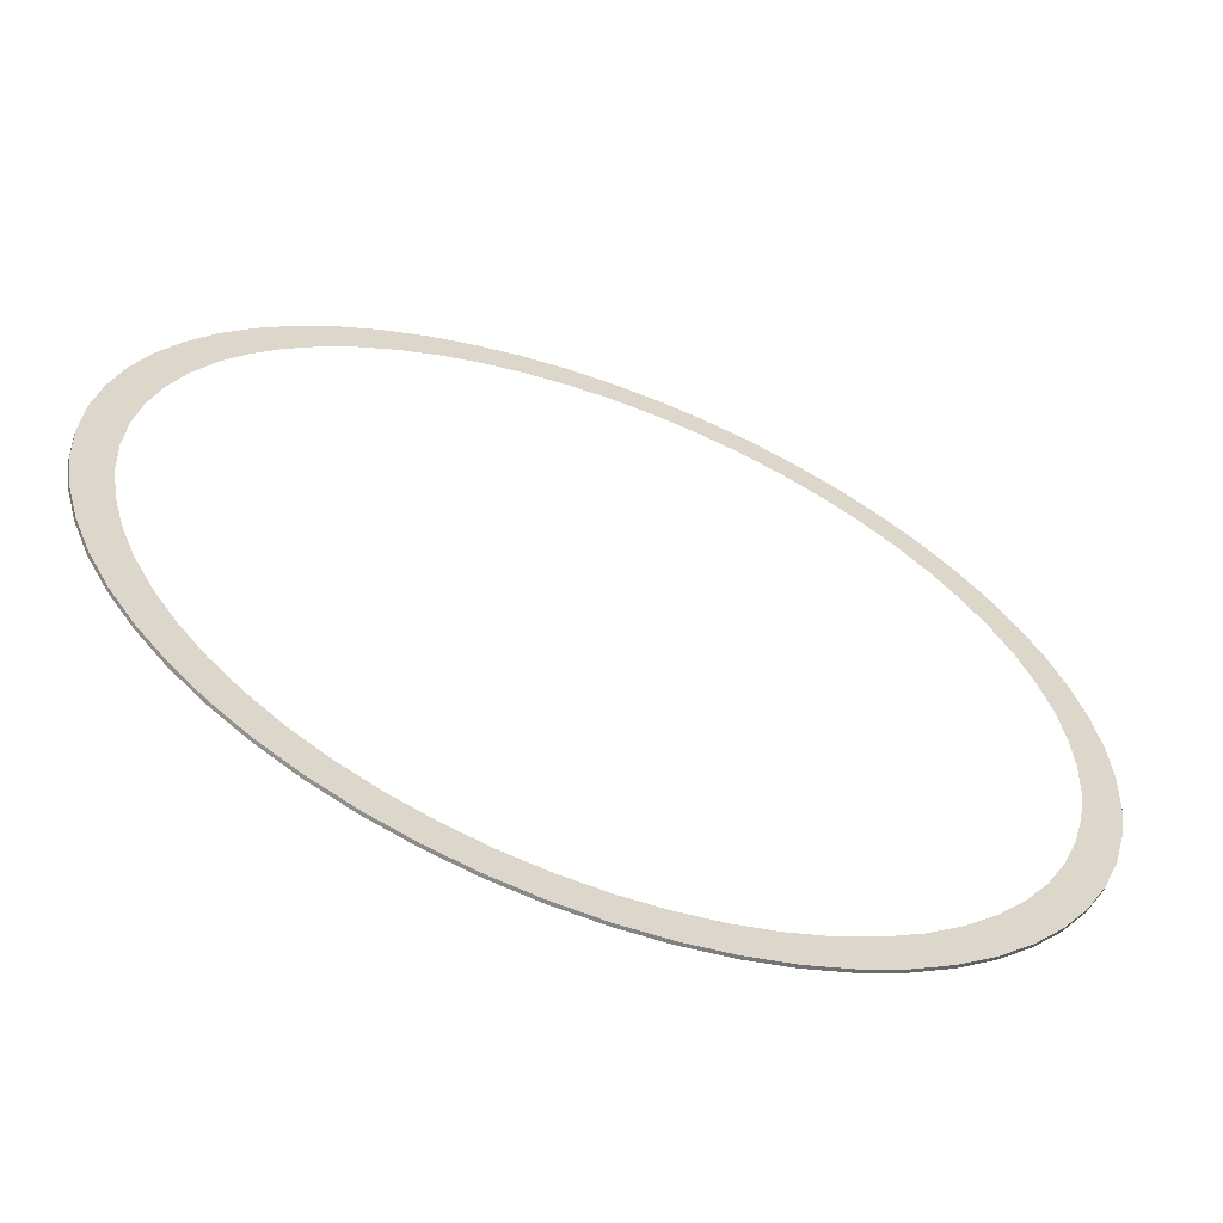
<metadata>
{"format":"obj","ext":"obj","renderer":"f3d","projection":"perspective","resolution":1024,"background":"white","views":[{"elev":-61.8,"azim":-20.9,"up":"+Z"}]}
</metadata>
<code>
o #ID322
v -0.3416 -0.5979 -0.1578
v -0.3439 -0.5979 -0.01454
v -0.3548 -0.5979 -0.1234
v -0.3421 -0.5979 -0.04841
v -0.3368 -0.5979 -0.08192
v -0.3249 -0.5979 -0.1907
v -0.328 -0.5979 -0.1147
v -0.3158 -0.5979 -0.1464
v -0.3048 -0.5979 -0.2216
v -0.3004 -0.5979 -0.1766
v -0.2816 -0.5979 -0.2502
v -0.282 -0.5979 -0.205
v -0.2606 -0.5979 -0.2314
v -0.2555 -0.5979 -0.2763
v -0.2366 -0.5979 -0.2554
v -0.2268 -0.5979 -0.2995
v -0.2103 -0.5979 -0.2767
v -0.1959 -0.5979 -0.3196
v -0.1818 -0.5979 -0.2952
v -0.1631 -0.5979 -0.3363
v -0.1516 -0.5979 -0.3106
v -0.1286 -0.5979 -0.3496
v -0.1199 -0.5979 -0.3227
v -0.09303 -0.5979 -0.3591
v -0.08717 -0.5979 -0.3315
v -0.05661 -0.5979 -0.3649
v -0.05366 -0.5979 -0.3368
v -0.01979 -0.5979 -0.3668
v -0.01979 -0.5979 -0.3386
v 0.01703 -0.5979 -0.3649
v 0.01409 -0.5979 -0.3368
v 0.04759 -0.5979 -0.3315
v 0.05345 -0.5979 -0.3591
v 0.08035 -0.5979 -0.3227
v 0.08906 -0.5979 -0.3496
v 0.112 -0.5979 -0.3106
v 0.1235 -0.5979 -0.3363
v 0.1422 -0.5979 -0.2952
v 0.1563 -0.5979 -0.3196
v 0.1707 -0.5979 -0.2767
v 0.1873 -0.5979 -0.2995
v 0.1971 -0.5979 -0.2554
v 0.2159 -0.5979 -0.2763
v 0.221 -0.5979 -0.2314
v 0.242 -0.5979 -0.2502
v 0.2424 -0.5979 -0.205
v 0.2652 -0.5979 -0.2216
v 0.2609 -0.5979 -0.1766
v 0.2763 -0.5979 -0.1464
v 0.2853 -0.5979 -0.1907
v 0.2884 -0.5979 -0.1147
v 0.302 -0.5979 -0.1578
v 0.2972 -0.5979 -0.08192
v 0.3025 -0.5979 -0.04841
v 0.3152 -0.5979 -0.1234
v 0.3043 -0.5979 -0.01454
v -0.3701 -0.5979 -0.05136
v -0.3701 -0.5979 0.02228
v -0.372 -0.5979 -0.01454
v -0.3643 -0.5979 -0.08778
v -0.3643 -0.5979 0.0587
v -0.3548 -0.5979 0.09431
v -0.3416 -0.5979 0.1287
v -0.3421 -0.5979 0.01934
v -0.3368 -0.5979 0.05284
v -0.3249 -0.5979 0.1616
v -0.328 -0.5979 0.0856
v -0.3158 -0.5979 0.1173
v -0.3048 -0.5979 0.1925
v -0.3004 -0.5979 0.1475
v -0.2816 -0.5979 0.2212
v -0.282 -0.5979 0.1759
v -0.2606 -0.5979 0.2023
v -0.2555 -0.5979 0.2472
v -0.2366 -0.5979 0.2263
v -0.2268 -0.5979 0.2704
v -0.2103 -0.5979 0.2476
v -0.1959 -0.5979 0.2905
v -0.1818 -0.5979 0.2661
v -0.1631 -0.5979 0.3073
v -0.1516 -0.5979 0.2815
v -0.1286 -0.5979 0.3205
v -0.1199 -0.5979 0.2937
v -0.09303 -0.5979 0.33
v -0.08717 -0.5979 0.3024
v -0.05661 -0.5979 0.3358
v -0.05366 -0.5979 0.3078
v -0.01979 -0.5979 0.3377
v -0.01979 -0.5979 0.3095
v 0.01703 -0.5979 0.3358
v 0.01409 -0.5979 0.3078
v 0.04759 -0.5979 0.3024
v 0.05345 -0.5979 0.33
v 0.08035 -0.5979 0.2937
v 0.08906 -0.5979 0.3205
v 0.112 -0.5979 0.2815
v 0.1235 -0.5979 0.3073
v 0.1422 -0.5979 0.2661
v 0.1563 -0.5979 0.2905
v 0.1707 -0.5979 0.2476
v 0.1873 -0.5979 0.2704
v 0.1971 -0.5979 0.2263
v 0.2159 -0.5979 0.2472
v 0.221 -0.5979 0.2023
v 0.242 -0.5979 0.2212
v 0.2424 -0.5979 0.1759
v 0.2652 -0.5979 0.1925
v 0.2609 -0.5979 0.1475
v 0.2763 -0.5979 0.1173
v 0.2853 -0.5979 0.1616
v 0.2884 -0.5979 0.0856
v 0.302 -0.5979 0.1287
v 0.2972 -0.5979 0.05284
v 0.3025 -0.5979 0.01934
v 0.3152 -0.5979 0.09431
v 0.3248 -0.5979 -0.08778
v 0.3248 -0.5979 0.0587
v 0.3305 -0.5979 0.02228
v 0.3305 -0.5979 -0.05136
v 0.3325 -0.5979 -0.01454
v 0.3325 -0.5979 -0.01454
v 0.3305 -0.5979 -0.05136
v 0.3305 -0.5979 0.02228
v 0.3248 -0.5979 -0.08778
v 0.3248 -0.5979 0.0587
v 0.3152 -0.5979 0.09431
v 0.3152 -0.5979 -0.1234
v 0.3043 -0.5979 -0.01454
v 0.3025 -0.5979 0.01934
v 0.302 -0.5979 0.1287
v 0.2972 -0.5979 0.05284
v 0.2884 -0.5979 0.0856
v 0.2853 -0.5979 0.1616
v 0.2763 -0.5979 0.1173
v 0.2652 -0.5979 0.1925
v 0.2609 -0.5979 0.1475
v 0.2424 -0.5979 0.1759
v 0.242 -0.5979 0.2212
v 0.221 -0.5979 0.2023
v 0.2159 -0.5979 0.2472
v 0.1971 -0.5979 0.2263
v 0.1873 -0.5979 0.2704
v 0.1707 -0.5979 0.2476
v 0.1563 -0.5979 0.2905
v 0.1422 -0.5979 0.2661
v 0.1235 -0.5979 0.3073
v 0.112 -0.5979 0.2815
v 0.08906 -0.5979 0.3205
v 0.08035 -0.5979 0.2937
v 0.05345 -0.5979 0.33
v 0.04759 -0.5979 0.3024
v 0.01703 -0.5979 0.3358
v 0.01409 -0.5979 0.3078
v -0.01979 -0.5979 0.3095
v -0.01979 -0.5979 0.3377
v -0.05366 -0.5979 0.3078
v -0.05661 -0.5979 0.3358
v -0.08717 -0.5979 0.3024
v -0.09303 -0.5979 0.33
v -0.1199 -0.5979 0.2937
v -0.1286 -0.5979 0.3205
v -0.1516 -0.5979 0.2815
v -0.1631 -0.5979 0.3073
v -0.1818 -0.5979 0.2661
v -0.1959 -0.5979 0.2905
v -0.2103 -0.5979 0.2476
v -0.2268 -0.5979 0.2704
v -0.2366 -0.5979 0.2263
v -0.2555 -0.5979 0.2472
v -0.2606 -0.5979 0.2023
v -0.2816 -0.5979 0.2212
v -0.282 -0.5979 0.1759
v -0.3004 -0.5979 0.1475
v -0.3048 -0.5979 0.1925
v -0.3158 -0.5979 0.1173
v -0.3249 -0.5979 0.1616
v -0.328 -0.5979 0.0856
v -0.3368 -0.5979 0.05284
v -0.3416 -0.5979 0.1287
v -0.3421 -0.5979 0.01934
v -0.3439 -0.5979 -0.01454
v -0.3548 -0.5979 -0.1234
v -0.3548 -0.5979 0.09431
v -0.3643 -0.5979 -0.08778
v -0.3643 -0.5979 0.0587
v -0.3701 -0.5979 0.02228
v -0.3701 -0.5979 -0.05136
v -0.372 -0.5979 -0.01454
v 0.3025 -0.5979 -0.04841
v 0.302 -0.5979 -0.1578
v 0.2972 -0.5979 -0.08192
v 0.2884 -0.5979 -0.1147
v 0.2853 -0.5979 -0.1907
v 0.2763 -0.5979 -0.1464
v 0.2652 -0.5979 -0.2216
v 0.2609 -0.5979 -0.1766
v 0.2424 -0.5979 -0.205
v 0.242 -0.5979 -0.2502
v 0.221 -0.5979 -0.2314
v 0.2159 -0.5979 -0.2763
v 0.1971 -0.5979 -0.2554
v 0.1873 -0.5979 -0.2995
v 0.1707 -0.5979 -0.2767
v 0.1563 -0.5979 -0.3196
v 0.1422 -0.5979 -0.2952
v 0.1235 -0.5979 -0.3363
v 0.112 -0.5979 -0.3106
v 0.08906 -0.5979 -0.3496
v 0.08035 -0.5979 -0.3227
v 0.05345 -0.5979 -0.3591
v 0.04759 -0.5979 -0.3315
v 0.01703 -0.5979 -0.3649
v 0.01409 -0.5979 -0.3368
v -0.01979 -0.5979 -0.3386
v -0.01979 -0.5979 -0.3668
v -0.05366 -0.5979 -0.3368
v -0.05661 -0.5979 -0.3649
v -0.08717 -0.5979 -0.3315
v -0.09303 -0.5979 -0.3591
v -0.1199 -0.5979 -0.3227
v -0.1286 -0.5979 -0.3496
v -0.1516 -0.5979 -0.3106
v -0.1631 -0.5979 -0.3363
v -0.1818 -0.5979 -0.2952
v -0.1959 -0.5979 -0.3196
v -0.2103 -0.5979 -0.2767
v -0.2268 -0.5979 -0.2995
v -0.2366 -0.5979 -0.2554
v -0.2555 -0.5979 -0.2763
v -0.2606 -0.5979 -0.2314
v -0.2816 -0.5979 -0.2502
v -0.282 -0.5979 -0.205
v -0.3004 -0.5979 -0.1766
v -0.3048 -0.5979 -0.2216
v -0.3158 -0.5979 -0.1464
v -0.3249 -0.5979 -0.1907
v -0.328 -0.5979 -0.1147
v -0.3368 -0.5979 -0.08192
v -0.3416 -0.5979 -0.1578
v -0.3421 -0.5979 -0.04841
v -0.1286 -0.5952 0.3205
v -0.1631 -0.5979 0.3073
v -0.1286 -0.5979 0.3205
v -0.1631 -0.5952 0.3073
v -0.1631 -0.5952 0.3073
v -0.1286 -0.5952 0.3205
v -0.1631 -0.5979 0.3073
v -0.1286 -0.5979 0.3205
v -0.1959 -0.5979 0.2905
v -0.1959 -0.5952 0.2905
v -0.1959 -0.5952 0.2905
v -0.1959 -0.5979 0.2905
v -0.2268 -0.5979 0.2704
v -0.2268 -0.5952 0.2704
v -0.2268 -0.5952 0.2704
v -0.2268 -0.5979 0.2704
v -0.2555 -0.5979 0.2472
v -0.2555 -0.5952 0.2472
v -0.2555 -0.5952 0.2472
v -0.2555 -0.5979 0.2472
v -0.2816 -0.5979 0.2212
v -0.2816 -0.5952 0.2212
v -0.2816 -0.5952 0.2212
v -0.2816 -0.5979 0.2212
v -0.3048 -0.5952 0.1925
v -0.3048 -0.5979 0.1925
v -0.3048 -0.5979 0.1925
v -0.3048 -0.5952 0.1925
v -0.3249 -0.5952 0.1616
v -0.3249 -0.5979 0.1616
v -0.3249 -0.5979 0.1616
v -0.3249 -0.5952 0.1616
v -0.3416 -0.5952 0.1287
v -0.3416 -0.5979 0.1287
v -0.3416 -0.5979 0.1287
v -0.3416 -0.5952 0.1287
v -0.3548 -0.5952 0.09431
v -0.3548 -0.5979 0.09431
v -0.3548 -0.5979 0.09431
v -0.3548 -0.5952 0.09431
v -0.3643 -0.5952 0.0587
v -0.3643 -0.5979 0.0587
v -0.3643 -0.5979 0.0587
v -0.3643 -0.5952 0.0587
v -0.3701 -0.5952 0.02228
v -0.3701 -0.5979 0.02228
v -0.3701 -0.5979 0.02228
v -0.3701 -0.5952 0.02228
v -0.372 -0.5952 -0.01454
v -0.372 -0.5979 -0.01454
v -0.372 -0.5979 -0.01454
v -0.372 -0.5952 -0.01454
v -0.3701 -0.5952 -0.05136
v -0.3701 -0.5979 -0.05136
v -0.3701 -0.5979 -0.05136
v -0.3701 -0.5952 -0.05136
v -0.3643 -0.5952 -0.08778
v -0.3643 -0.5979 -0.08778
v -0.3643 -0.5979 -0.08778
v -0.3643 -0.5952 -0.08778
v -0.3548 -0.5952 -0.1234
v -0.3548 -0.5979 -0.1234
v -0.3548 -0.5979 -0.1234
v -0.3548 -0.5952 -0.1234
v -0.3416 -0.5952 -0.1578
v -0.3416 -0.5979 -0.1578
v -0.3416 -0.5979 -0.1578
v -0.3416 -0.5952 -0.1578
v -0.3249 -0.5952 -0.1907
v -0.3249 -0.5979 -0.1907
v -0.3249 -0.5979 -0.1907
v -0.3249 -0.5952 -0.1907
v -0.3048 -0.5952 -0.2216
v -0.3048 -0.5979 -0.2216
v -0.3048 -0.5979 -0.2216
v -0.3048 -0.5952 -0.2216
v -0.2816 -0.5952 -0.2502
v -0.2816 -0.5979 -0.2502
v -0.2816 -0.5979 -0.2502
v -0.2816 -0.5952 -0.2502
v -0.2555 -0.5952 -0.2763
v -0.2555 -0.5979 -0.2763
v -0.2555 -0.5952 -0.2763
v -0.2555 -0.5979 -0.2763
v -0.2268 -0.5952 -0.2995
v -0.2268 -0.5979 -0.2995
v -0.2268 -0.5952 -0.2995
v -0.2268 -0.5979 -0.2995
v -0.1959 -0.5952 -0.3196
v -0.1959 -0.5979 -0.3196
v -0.1959 -0.5952 -0.3196
v -0.1959 -0.5979 -0.3196
v -0.1631 -0.5952 -0.3363
v -0.1631 -0.5979 -0.3363
v -0.1631 -0.5952 -0.3363
v -0.1631 -0.5979 -0.3363
v -0.1286 -0.5952 -0.3496
v -0.1286 -0.5979 -0.3496
v -0.1286 -0.5952 -0.3496
v -0.1286 -0.5979 -0.3496
v -0.09303 -0.5952 -0.3591
v -0.09303 -0.5979 -0.3591
v -0.09303 -0.5952 -0.3591
v -0.09303 -0.5979 -0.3591
v -0.05661 -0.5952 -0.3649
v -0.05661 -0.5979 -0.3649
v -0.05661 -0.5952 -0.3649
v -0.05661 -0.5979 -0.3649
v -0.01979 -0.5952 -0.3668
v -0.01979 -0.5979 -0.3668
v -0.01979 -0.5952 -0.3668
v -0.01979 -0.5979 -0.3668
v 0.01703 -0.5952 -0.3649
v 0.01703 -0.5979 -0.3649
v 0.01703 -0.5952 -0.3649
v 0.01703 -0.5979 -0.3649
v 0.05345 -0.5952 -0.3591
v 0.05345 -0.5979 -0.3591
v 0.05345 -0.5952 -0.3591
v 0.05345 -0.5979 -0.3591
v 0.08906 -0.5952 -0.3496
v 0.08906 -0.5979 -0.3496
v 0.08906 -0.5952 -0.3496
v 0.08906 -0.5979 -0.3496
v 0.1235 -0.5952 -0.3363
v 0.1235 -0.5979 -0.3363
v 0.1235 -0.5952 -0.3363
v 0.1235 -0.5979 -0.3363
v 0.1563 -0.5952 -0.3196
v 0.1563 -0.5979 -0.3196
v 0.1563 -0.5952 -0.3196
v 0.1563 -0.5979 -0.3196
v 0.1873 -0.5952 -0.2995
v 0.1873 -0.5979 -0.2995
v 0.1873 -0.5952 -0.2995
v 0.1873 -0.5979 -0.2995
v 0.2159 -0.5952 -0.2763
v 0.2159 -0.5979 -0.2763
v 0.2159 -0.5952 -0.2763
v 0.2159 -0.5979 -0.2763
v 0.242 -0.5952 -0.2502
v 0.242 -0.5979 -0.2502
v 0.242 -0.5952 -0.2502
v 0.242 -0.5979 -0.2502
v 0.2652 -0.5952 -0.2216
v 0.2652 -0.5979 -0.2216
v 0.2652 -0.5952 -0.2216
v 0.2652 -0.5979 -0.2216
v 0.2853 -0.5952 -0.1907
v 0.2853 -0.5979 -0.1907
v 0.2853 -0.5952 -0.1907
v 0.2853 -0.5979 -0.1907
v 0.302 -0.5952 -0.1578
v 0.302 -0.5979 -0.1578
v 0.302 -0.5952 -0.1578
v 0.302 -0.5979 -0.1578
v 0.3152 -0.5952 -0.1234
v 0.3152 -0.5979 -0.1234
v 0.3152 -0.5952 -0.1234
v 0.3152 -0.5979 -0.1234
v 0.3248 -0.5952 -0.08778
v 0.3248 -0.5979 -0.08778
v 0.3248 -0.5952 -0.08778
v 0.3248 -0.5979 -0.08778
v 0.3305 -0.5952 -0.05136
v 0.3305 -0.5979 -0.05136
v 0.3305 -0.5952 -0.05136
v 0.3305 -0.5979 -0.05136
v 0.3325 -0.5952 -0.01454
v 0.3325 -0.5979 -0.01454
v 0.3325 -0.5952 -0.01454
v 0.3325 -0.5979 -0.01454
v 0.3305 -0.5952 0.02228
v 0.3305 -0.5979 0.02228
v 0.3305 -0.5952 0.02228
v 0.3305 -0.5979 0.02228
v 0.3248 -0.5952 0.0587
v 0.3248 -0.5979 0.0587
v 0.3248 -0.5952 0.0587
v 0.3248 -0.5979 0.0587
v 0.3152 -0.5952 0.09431
v 0.3152 -0.5979 0.09431
v 0.3152 -0.5952 0.09431
v 0.3152 -0.5979 0.09431
v 0.302 -0.5952 0.1287
v 0.302 -0.5979 0.1287
v 0.302 -0.5952 0.1287
v 0.302 -0.5979 0.1287
v 0.2853 -0.5952 0.1616
v 0.2853 -0.5979 0.1616
v 0.2853 -0.5952 0.1616
v 0.2853 -0.5979 0.1616
v 0.2652 -0.5952 0.1925
v 0.2652 -0.5979 0.1925
v 0.2652 -0.5952 0.1925
v 0.2652 -0.5979 0.1925
v 0.242 -0.5952 0.2212
v 0.242 -0.5979 0.2212
v 0.242 -0.5952 0.2212
v 0.242 -0.5979 0.2212
v 0.2159 -0.5952 0.2472
v 0.2159 -0.5979 0.2472
v 0.2159 -0.5952 0.2472
v 0.2159 -0.5979 0.2472
v 0.1873 -0.5979 0.2704
v 0.1873 -0.5952 0.2704
v 0.1873 -0.5952 0.2704
v 0.1873 -0.5979 0.2704
v 0.1563 -0.5979 0.2905
v 0.1563 -0.5952 0.2905
v 0.1563 -0.5952 0.2905
v 0.1563 -0.5979 0.2905
v 0.1235 -0.5979 0.3073
v 0.1235 -0.5952 0.3073
v 0.1235 -0.5952 0.3073
v 0.1235 -0.5979 0.3073
v 0.08906 -0.5979 0.3205
v 0.08906 -0.5952 0.3205
v 0.08906 -0.5952 0.3205
v 0.08906 -0.5979 0.3205
v 0.05345 -0.5979 0.33
v 0.05345 -0.5952 0.33
v 0.05345 -0.5952 0.33
v 0.05345 -0.5979 0.33
v 0.01703 -0.5979 0.3358
v 0.01703 -0.5952 0.3358
v 0.01703 -0.5952 0.3358
v 0.01703 -0.5979 0.3358
v -0.01979 -0.5979 0.3377
v -0.01979 -0.5952 0.3377
v -0.01979 -0.5952 0.3377
v -0.01979 -0.5979 0.3377
v -0.05661 -0.5979 0.3358
v -0.05661 -0.5952 0.3358
v -0.05661 -0.5952 0.3358
v -0.05661 -0.5979 0.3358
v -0.09303 -0.5979 0.33
v -0.09303 -0.5952 0.33
v -0.09303 -0.5952 0.33
v -0.09303 -0.5979 0.33
f 121 122 123
f 122 124 123
f 123 124 125
f 125 124 126
f 124 127 126
f 127 128 126
f 128 129 126
f 126 129 130
f 129 131 130
f 131 132 130
f 130 132 133
f 132 134 133
f 133 134 135
f 134 136 135
f 136 137 135
f 135 137 138
f 137 139 138
f 138 139 140
f 139 141 140
f 140 141 142
f 141 143 142
f 142 143 144
f 143 145 144
f 144 145 146
f 145 147 146
f 146 147 148
f 147 149 148
f 148 149 150
f 149 151 150
f 150 151 152
f 151 153 152
f 153 154 152
f 152 154 155
f 154 156 155
f 155 156 157
f 156 158 157
f 157 158 159
f 158 160 159
f 159 160 161
f 160 162 161
f 161 162 163
f 162 164 163
f 163 164 165
f 164 166 165
f 165 166 167
f 166 168 167
f 167 168 169
f 168 170 169
f 169 170 171
f 170 172 171
f 172 173 171
f 171 173 174
f 173 175 174
f 174 175 176
f 175 177 176
f 177 178 176
f 176 178 179
f 178 180 179
f 180 181 179
f 181 182 179
f 179 182 183
f 182 184 183
f 183 184 185
f 185 184 186
f 184 187 186
f 188 186 187
f 128 127 189
f 127 190 189
f 189 190 191
f 191 190 192
f 190 193 192
f 192 193 194
f 193 195 194
f 194 195 196
f 196 195 197
f 195 198 197
f 197 198 199
f 198 200 199
f 199 200 201
f 200 202 201
f 201 202 203
f 202 204 203
f 203 204 205
f 204 206 205
f 205 206 207
f 206 208 207
f 207 208 209
f 208 210 209
f 209 210 211
f 210 212 211
f 211 212 213
f 213 212 214
f 212 215 214
f 214 215 216
f 215 217 216
f 216 217 218
f 217 219 218
f 218 219 220
f 219 221 220
f 220 221 222
f 221 223 222
f 222 223 224
f 223 225 224
f 224 225 226
f 225 227 226
f 226 227 228
f 227 229 228
f 228 229 230
f 229 231 230
f 230 231 232
f 232 231 233
f 231 234 233
f 233 234 235
f 234 236 235
f 235 236 237
f 237 236 238
f 236 239 238
f 238 239 240
f 240 239 181
f 182 181 239
f 245 246 247
f 248 247 246
f 251 245 252
f 247 252 245
f 255 251 256
f 252 256 251
f 259 255 260
f 256 260 255
f 263 259 264
f 260 264 259
f 267 268 264
f 263 264 268
f 271 272 267
f 268 267 272
f 275 276 271
f 272 271 276
f 279 280 275
f 276 275 280
f 283 284 279
f 280 279 284
f 287 288 283
f 284 283 288
f 291 292 287
f 288 287 292
f 295 296 291
f 292 291 296
f 299 300 295
f 296 295 300
f 303 304 299
f 300 299 304
f 307 308 303
f 304 303 308
f 311 312 307
f 308 307 312
f 315 316 311
f 312 311 316
f 319 320 315
f 316 315 320
f 320 319 323
f 324 323 319
f 323 324 327
f 328 327 324
f 327 328 331
f 332 331 328
f 331 332 335
f 336 335 332
f 335 336 339
f 340 339 336
f 339 340 343
f 344 343 340
f 343 344 347
f 348 347 344
f 347 348 351
f 352 351 348
f 351 352 355
f 356 355 352
f 355 356 359
f 360 359 356
f 359 360 363
f 364 363 360
f 363 364 367
f 368 367 364
f 367 368 371
f 372 371 368
f 371 372 375
f 376 375 372
f 375 376 379
f 380 379 376
f 379 380 383
f 384 383 380
f 383 384 387
f 388 387 384
f 387 388 391
f 392 391 388
f 391 392 395
f 396 395 392
f 395 396 399
f 400 399 396
f 399 400 403
f 404 403 400
f 403 404 407
f 408 407 404
f 407 408 411
f 412 411 408
f 411 412 415
f 416 415 412
f 415 416 419
f 420 419 416
f 419 420 423
f 424 423 420
f 423 424 427
f 428 427 424
f 427 428 431
f 432 431 428
f 431 432 435
f 436 435 432
f 435 436 439
f 440 439 436
f 439 440 443
f 444 443 440
f 447 443 448
f 444 448 443
f 451 447 452
f 448 452 447
f 455 451 456
f 452 456 451
f 459 455 460
f 456 460 455
f 463 459 464
f 460 464 459
f 467 463 468
f 464 468 463
f 471 467 472
f 468 472 467
f 475 471 476
f 472 476 471
f 479 475 480
f 476 480 475
f 246 479 248
f 480 248 479
f 1 2 3
f 2 1 4
f 4 1 5
f 5 1 6
f 5 6 7
f 7 6 8
f 8 6 9
f 8 9 10
f 10 9 11
f 10 11 12
f 12 11 13
f 13 11 14
f 13 14 15
f 15 14 16
f 15 16 17
f 17 16 18
f 17 18 19
f 19 18 20
f 19 20 21
f 21 20 22
f 21 22 23
f 23 22 24
f 23 24 25
f 25 24 26
f 25 26 27
f 27 26 28
f 27 28 29
f 29 28 30
f 29 30 31
f 31 30 32
f 32 30 33
f 32 33 34
f 34 33 35
f 34 35 36
f 36 35 37
f 36 37 38
f 38 37 39
f 38 39 40
f 40 39 41
f 40 41 42
f 42 41 43
f 42 43 44
f 44 43 45
f 44 45 46
f 46 45 47
f 46 47 48
f 48 47 49
f 49 47 50
f 49 50 51
f 51 50 52
f 51 52 53
f 53 52 54
f 54 52 55
f 54 55 56
f 57 58 59
f 58 57 60
f 58 60 61
f 61 60 62
f 62 60 3
f 62 3 63
f 63 3 2
f 63 2 64
f 63 64 65
f 63 65 66
f 66 65 67
f 66 67 68
f 66 68 69
f 69 68 70
f 69 70 71
f 71 70 72
f 71 72 73
f 71 73 74
f 74 73 75
f 74 75 76
f 76 75 77
f 76 77 78
f 78 77 79
f 78 79 80
f 80 79 81
f 80 81 82
f 82 81 83
f 82 83 84
f 84 83 85
f 84 85 86
f 86 85 87
f 86 87 88
f 88 87 89
f 88 89 90
f 90 89 91
f 90 91 92
f 90 92 93
f 93 92 94
f 93 94 95
f 95 94 96
f 95 96 97
f 97 96 98
f 97 98 99
f 99 98 100
f 99 100 101
f 101 100 102
f 101 102 103
f 103 102 104
f 103 104 105
f 105 104 106
f 105 106 107
f 107 106 108
f 107 108 109
f 107 109 110
f 110 109 111
f 110 111 112
f 112 111 113
f 112 113 114
f 112 114 115
f 115 114 56
f 115 56 55
f 115 55 116
f 115 116 117
f 117 116 118
f 118 116 119
f 118 119 120
f 241 242 243
f 242 241 244
f 244 249 242
f 249 244 250
f 250 253 249
f 253 250 254
f 254 257 253
f 257 254 258
f 258 261 257
f 261 258 262
f 265 261 262
f 261 265 266
f 269 266 265
f 266 269 270
f 273 270 269
f 270 273 274
f 277 274 273
f 274 277 278
f 281 278 277
f 278 281 282
f 285 282 281
f 282 285 286
f 289 286 285
f 286 289 290
f 293 290 289
f 290 293 294
f 297 294 293
f 294 297 298
f 301 298 297
f 298 301 302
f 305 302 301
f 302 305 306
f 309 306 305
f 306 309 310
f 313 310 309
f 310 313 314
f 317 314 313
f 314 317 318
f 318 321 322
f 321 318 317
f 322 325 326
f 325 322 321
f 326 329 330
f 329 326 325
f 330 333 334
f 333 330 329
f 334 337 338
f 337 334 333
f 338 341 342
f 341 338 337
f 342 345 346
f 345 342 341
f 346 349 350
f 349 346 345
f 350 353 354
f 353 350 349
f 354 357 358
f 357 354 353
f 358 361 362
f 361 358 357
f 362 365 366
f 365 362 361
f 366 369 370
f 369 366 365
f 370 373 374
f 373 370 369
f 374 377 378
f 377 374 373
f 378 381 382
f 381 378 377
f 382 385 386
f 385 382 381
f 386 389 390
f 389 386 385
f 390 393 394
f 393 390 389
f 394 397 398
f 397 394 393
f 398 401 402
f 401 398 397
f 402 405 406
f 405 402 401
f 406 409 410
f 409 406 405
f 410 413 414
f 413 410 409
f 414 417 418
f 417 414 413
f 418 421 422
f 421 418 417
f 422 425 426
f 425 422 421
f 426 429 430
f 429 426 425
f 430 433 434
f 433 430 429
f 434 437 438
f 437 434 433
f 438 441 442
f 441 438 437
f 441 445 442
f 445 441 446
f 446 449 445
f 449 446 450
f 450 453 449
f 453 450 454
f 454 457 453
f 457 454 458
f 458 461 457
f 461 458 462
f 462 465 461
f 465 462 466
f 466 469 465
f 469 466 470
f 470 473 469
f 473 470 474
f 474 477 473
f 477 474 478
f 478 243 477
f 243 478 241

</code>
